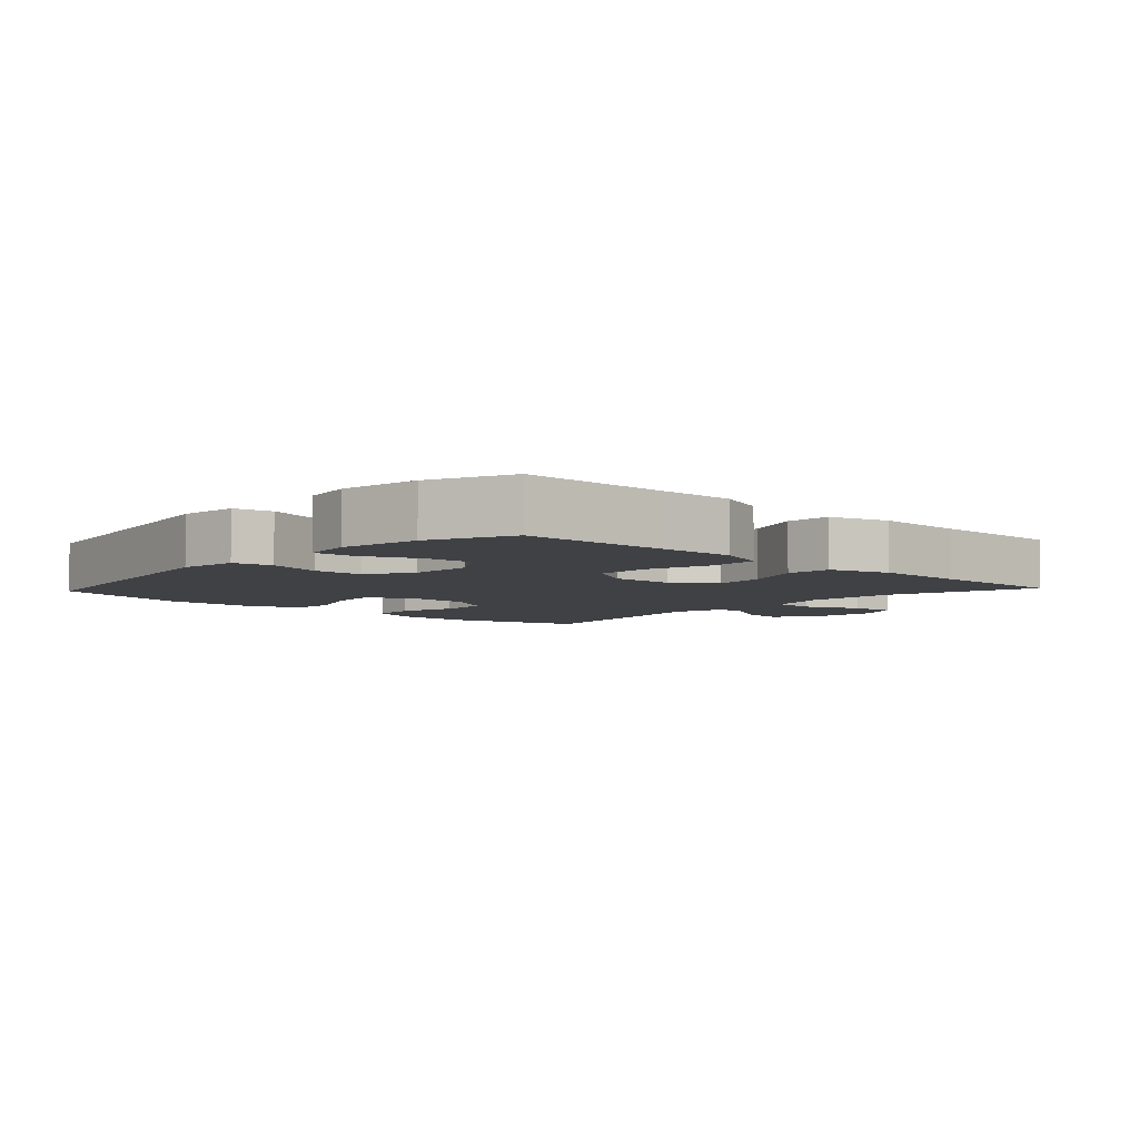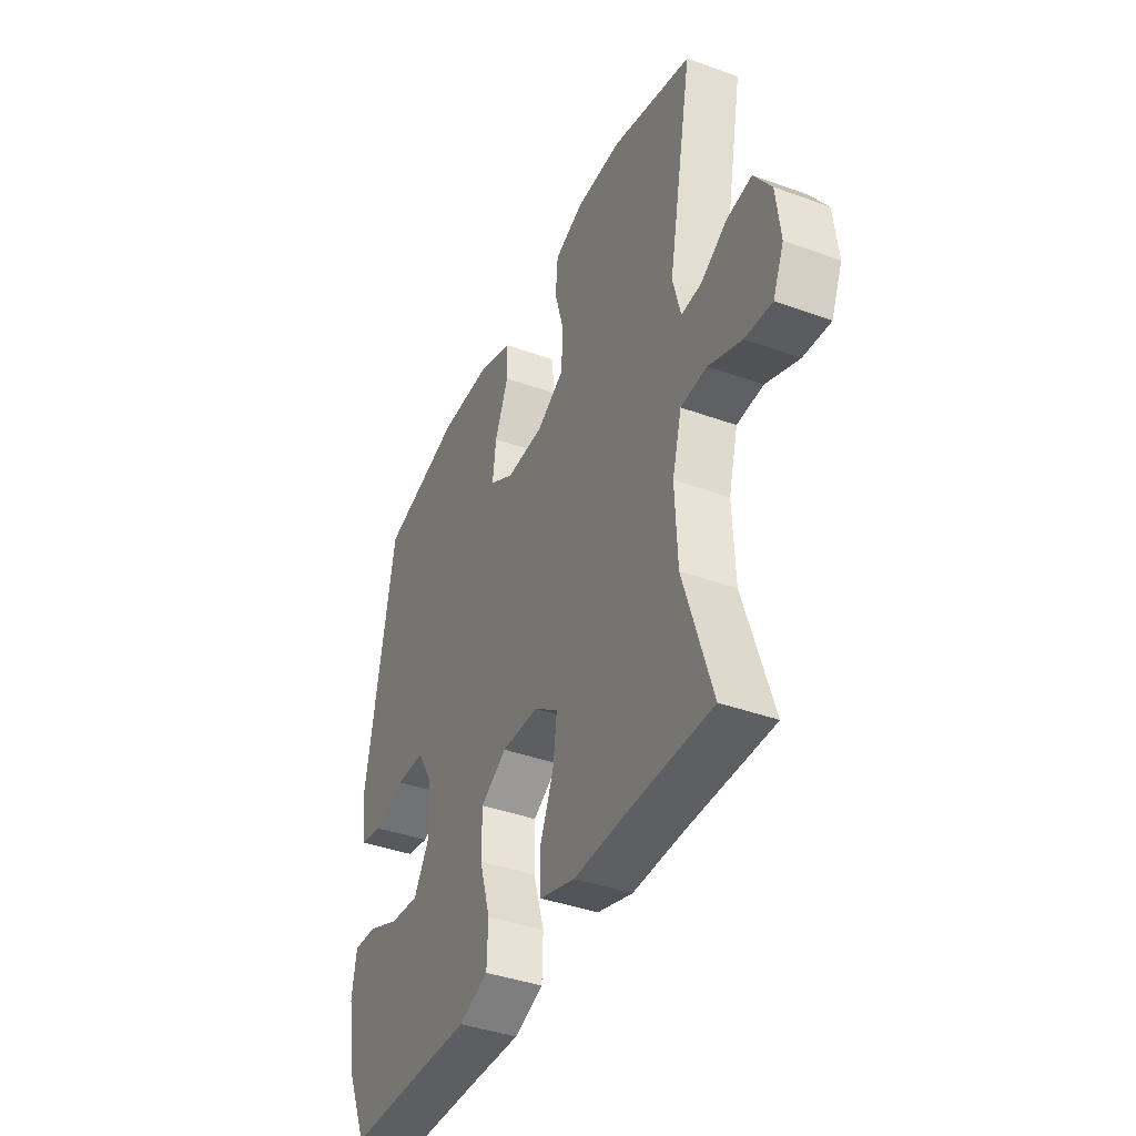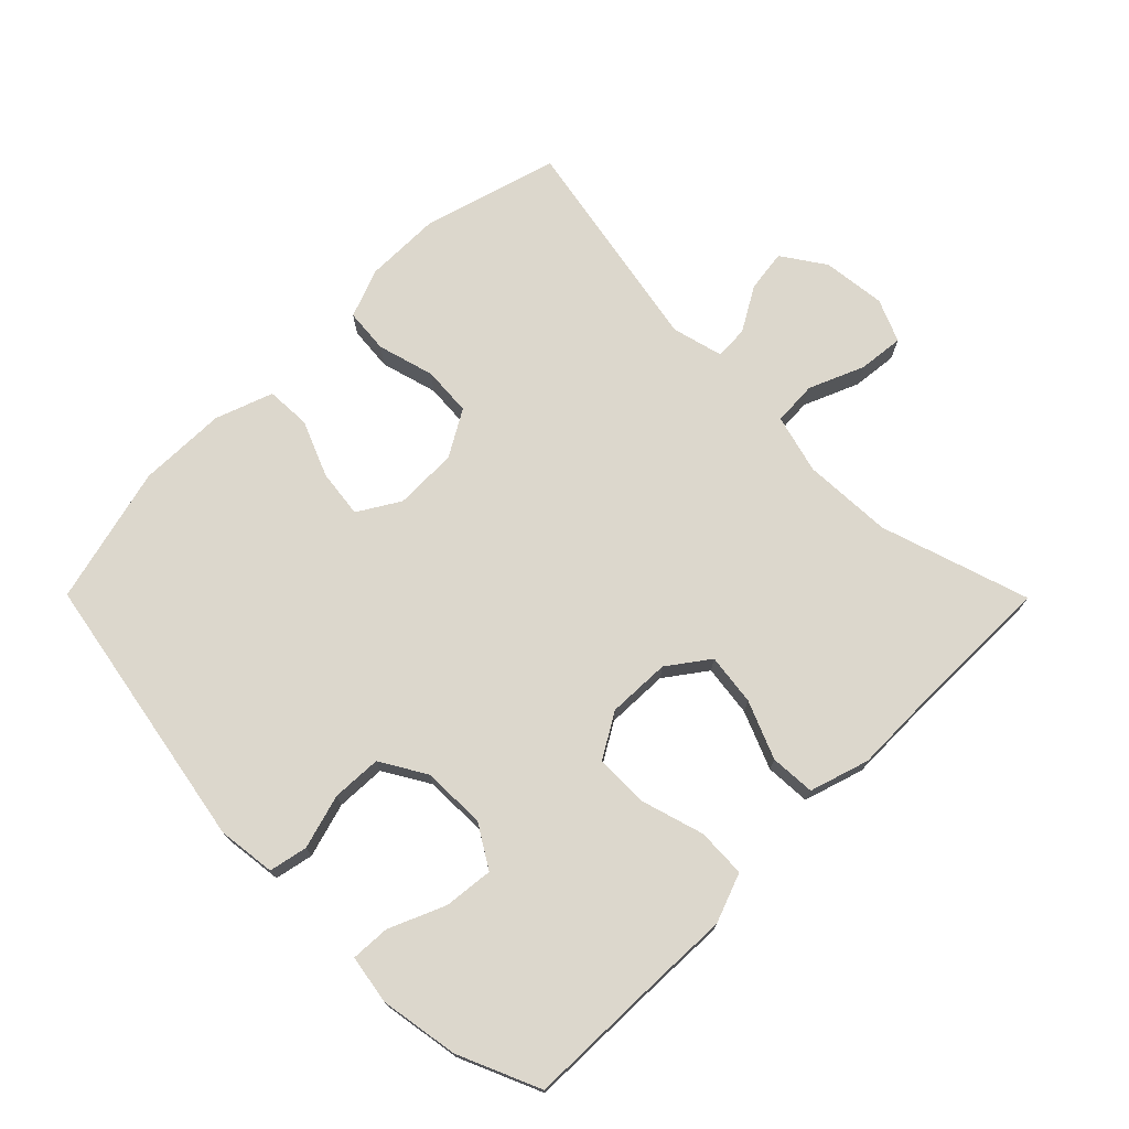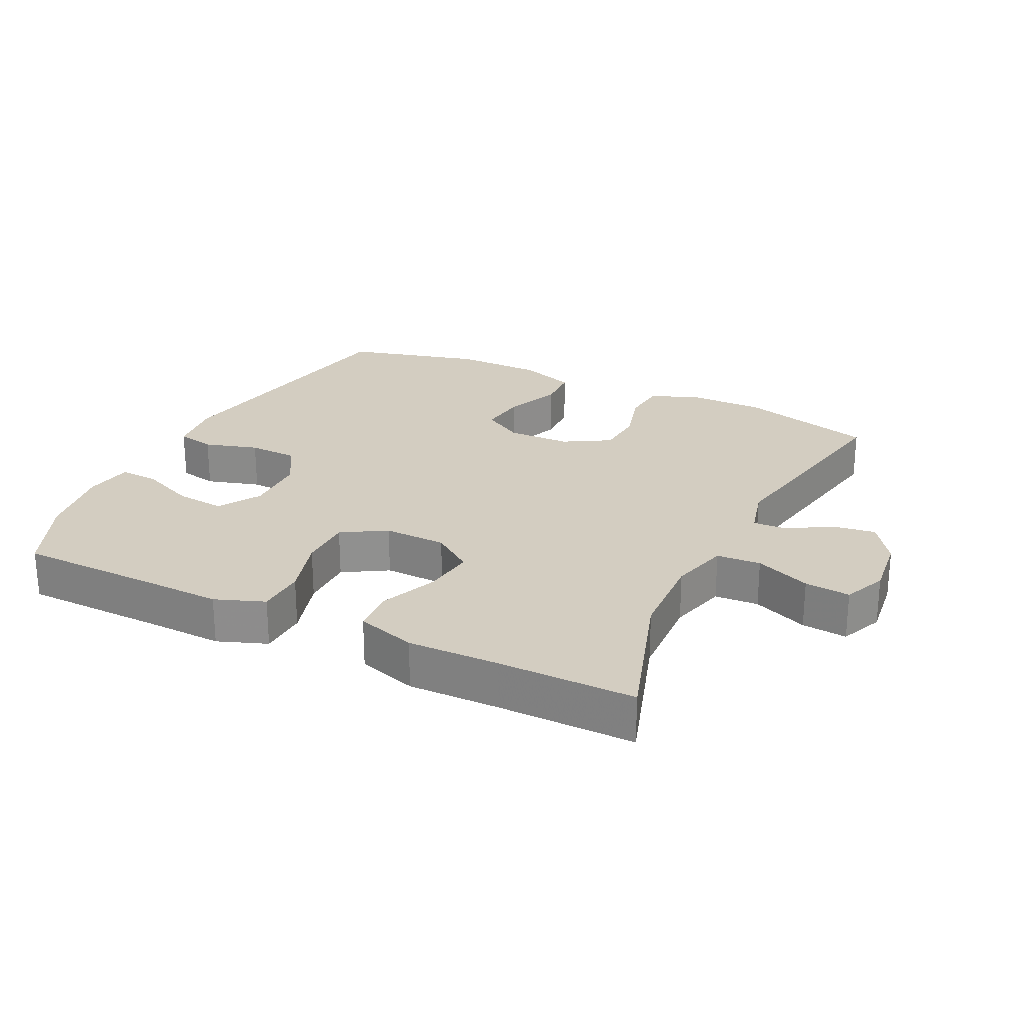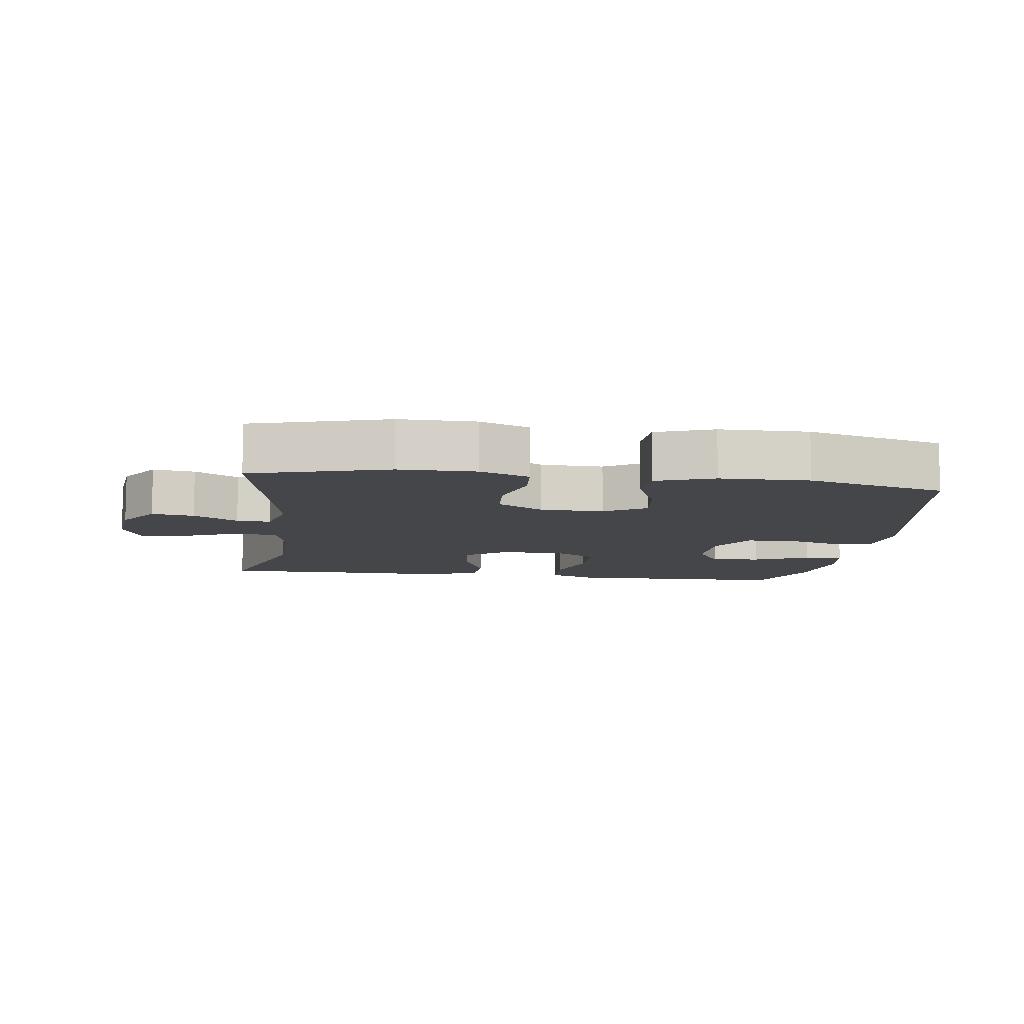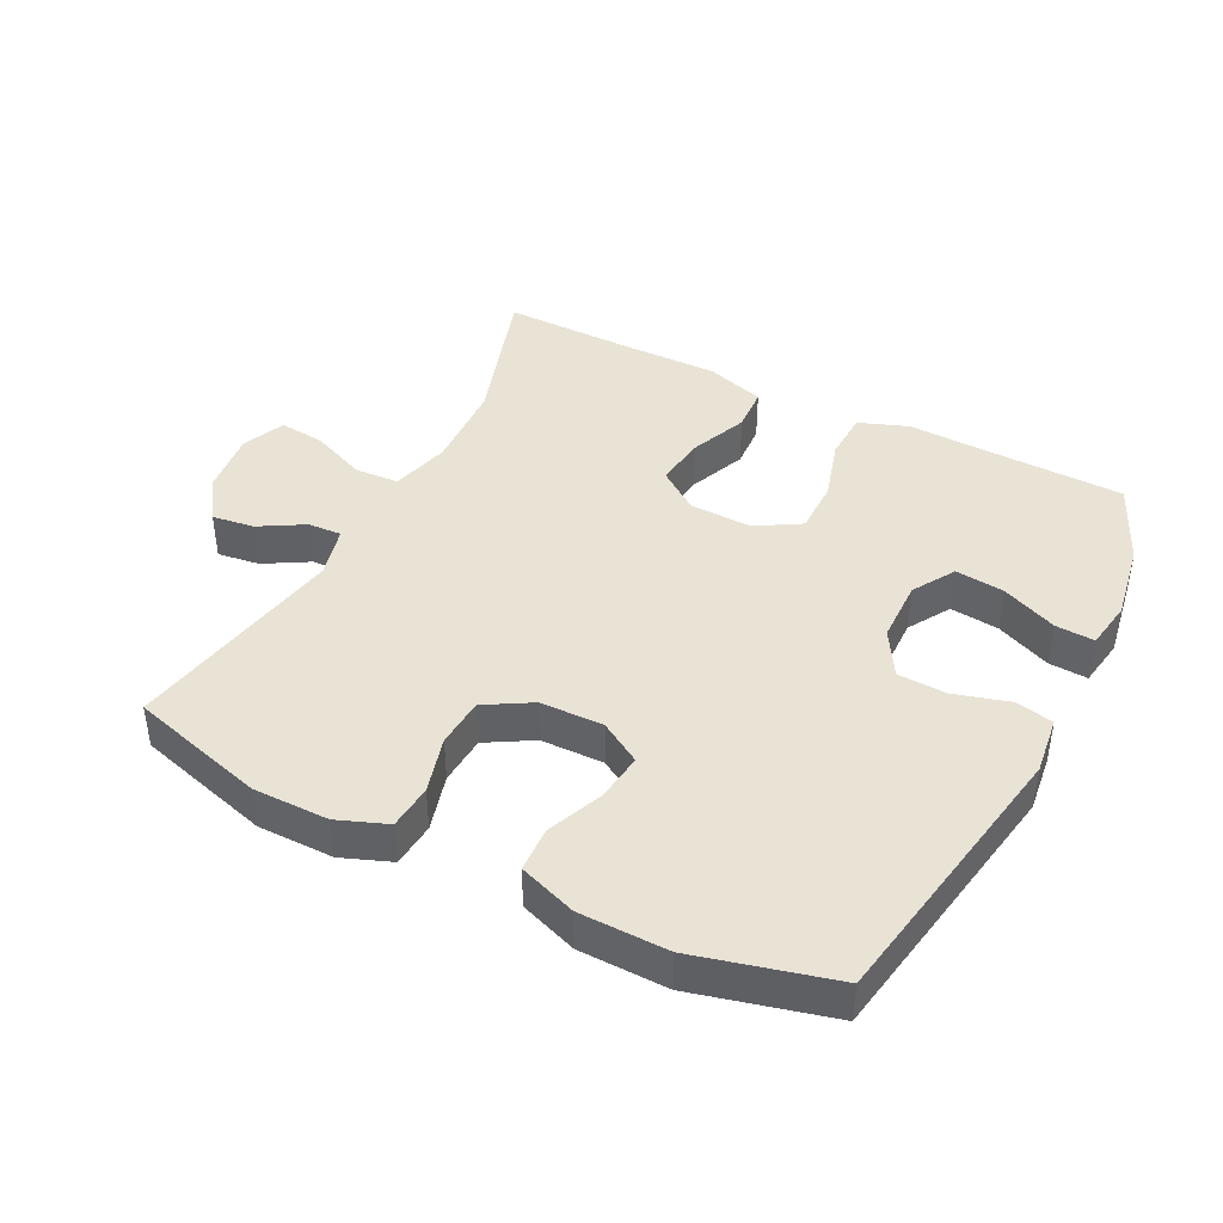
<metadata>
{"format":"obj","ext":"obj","renderer":"f3d","projection":"perspective","resolution":1024,"background":"white","views":[{"elev":-5.5,"azim":137.0,"up":"+Y"},{"elev":-40.1,"azim":-114.1,"up":"+Z"},{"elev":73.0,"azim":135.2,"up":"+Y"},{"elev":24.8,"azim":-154.1,"up":"+Y"},{"elev":-9.5,"azim":-7.8,"up":"+Y"},{"elev":42.2,"azim":27.0,"up":"+Y"}]}
</metadata>
<code>
v 0.5 0.07 0.5
v 0.574 0.07 0.077
v 0.563 0.07 -0.011
v 0.505 0.07 -0.023
v 0.423 0.07 0.001
v 0.348 0.07 -0.002
v 0.307 0.07 -0.071
v 0.305 0.07 -0.167
v 0.344 0.07 -0.231
v 0.419 0.07 -0.223
v 0.503 0.07 -0.187
v 0.562 0.07 -0.184
v 0.574 0.07 -0.258
v 0.554 0.07 -0.377
v 0.5 0.07 -0.5
v 0.283 0.07 -0.505
v 0.168 0.07 -0.509
v 0.093 0.07 -0.481
v 0.09 0.07 -0.407
v 0.118 0.07 -0.313
v 0.118 0.07 -0.231
v 0.051 0.07 -0.191
v -0.044 0.07 -0.194
v -0.106 0.07 -0.239
v -0.096 0.07 -0.317
v -0.06 0.07 -0.404
v -0.064 0.07 -0.472
v -0.154 0.07 -0.5
v -0.292 0.07 -0.498
v -0.5 0.07 -0.5
v -0.428 0.07 -0.275
v -0.422 0.07 -0.139
v -0.446 0.07 -0.05
v -0.513 0.07 -0.046
v -0.597 0.07 -0.081
v -0.666 0.07 -0.088
v -0.694 0.07 -0.023
v -0.683 0.07 0.073
v -0.639 0.07 0.138
v -0.575 0.07 0.129
v -0.508 0.07 0.09
v -0.457 0.07 0.087
v -0.437 0.07 0.165
v -0.5 0.07 0.5
v -0.294 0.07 0.558
v -0.179 0.07 0.558
v -0.104 0.07 0.529
v -0.098 0.07 0.461
v -0.122 0.07 0.375
v -0.117 0.07 0.3
v -0.047 0.07 0.259
v 0.049 0.07 0.257
v 0.112 0.07 0.295
v 0.103 0.07 0.368
v 0.068 0.07 0.453
v 0.071 0.07 0.521
v 0.158 0.07 0.552
v 0.292 0.07 0.554
v 0.5 0 0.5
v 0.574 0 0.077
v 0.563 0 -0.011
v 0.505 0 -0.023
v 0.423 0 0.001
v 0.348 0 -0.002
v 0.307 0 -0.071
v 0.305 0 -0.167
v 0.344 0 -0.231
v 0.419 0 -0.223
v 0.503 0 -0.187
v 0.562 0 -0.184
v 0.574 0 -0.258
v 0.554 0 -0.377
v 0.5 0 -0.5
v 0.283 0 -0.505
v 0.168 0 -0.509
v 0.093 0 -0.481
v 0.09 0 -0.407
v 0.118 0 -0.313
v 0.118 0 -0.231
v 0.051 0 -0.191
v -0.044 0 -0.194
v -0.106 0 -0.239
v -0.096 0 -0.317
v -0.06 0 -0.404
v -0.064 0 -0.472
v -0.154 0 -0.5
v -0.292 0 -0.498
v -0.5 0 -0.5
v -0.428 0 -0.275
v -0.422 0 -0.139
v -0.446 0 -0.05
v -0.513 0 -0.046
v -0.597 0 -0.081
v -0.666 0 -0.088
v -0.694 0 -0.023
v -0.683 0 0.073
v -0.639 0 0.138
v -0.575 0 0.129
v -0.508 0 0.09
v -0.457 0 0.087
v -0.437 0 0.165
v -0.5 0 0.5
v -0.294 0 0.558
v -0.179 0 0.558
v -0.104 0 0.529
v -0.098 0 0.461
v -0.122 0 0.375
v -0.117 0 0.3
v -0.047 0 0.259
v 0.049 0 0.257
v 0.112 0 0.295
v 0.103 0 0.368
v 0.068 0 0.453
v 0.071 0 0.521
v 0.158 0 0.552
v 0.292 0 0.554
f 3 4 5
f 2 3 5
f 1 2 5
f 58 1 5
f 57 58 5
f 56 57 5
f 55 56 5
f 54 55 5
f 53 54 5 6
f 52 53 6 7
f 51 52 7 8
f 50 51 8 9
f 47 48 49
f 46 47 49
f 45 46 49
f 44 45 49
f 43 44 49
f 42 43 49 50
f 39 40 41
f 38 39 41
f 37 38 41
f 36 37 41
f 35 36 41
f 34 35 41
f 33 34 41 42
f 32 33 42 50
f 29 30 31
f 29 31 32
f 28 29 32
f 27 28 32
f 26 27 32
f 25 26 32
f 24 25 32
f 23 24 32 50
f 18 19 20
f 17 18 20
f 16 17 20
f 16 20 21
f 14 15 16
f 13 14 16
f 12 13 16
f 11 12 16
f 10 11 16
f 9 10 16
f 9 16 21
f 50 9 21 22
f 22 23 50
f 63 62 61
f 63 61 60
f 63 60 59
f 63 59 116
f 63 116 115
f 63 115 114
f 63 114 113
f 63 113 112
f 64 63 112 111
f 65 64 111 110
f 66 65 110 109
f 67 66 109 108
f 107 106 105
f 107 105 104
f 107 104 103
f 107 103 102
f 107 102 101
f 108 107 101 100
f 99 98 97
f 99 97 96
f 99 96 95
f 99 95 94
f 99 94 93
f 99 93 92
f 100 99 92 91
f 108 100 91 90
f 89 88 87
f 90 89 87
f 90 87 86
f 90 86 85
f 90 85 84
f 90 84 83
f 90 83 82
f 108 90 82 81
f 78 77 76
f 78 76 75
f 78 75 74
f 79 78 74
f 74 73 72
f 74 72 71
f 74 71 70
f 74 70 69
f 74 69 68
f 74 68 67
f 79 74 67
f 80 79 67 108
f 108 81 80
f 1 59 60 2
f 2 60 61 3
f 3 61 62 4
f 4 62 63 5
f 5 63 64 6
f 6 64 65 7
f 7 65 66 8
f 8 66 67 9
f 9 67 68 10
f 10 68 69 11
f 11 69 70 12
f 12 70 71 13
f 13 71 72 14
f 14 72 73 15
f 15 73 74 16
f 16 74 75 17
f 17 75 76 18
f 18 76 77 19
f 19 77 78 20
f 20 78 79 21
f 21 79 80 22
f 22 80 81 23
f 23 81 82 24
f 24 82 83 25
f 25 83 84 26
f 26 84 85 27
f 27 85 86 28
f 28 86 87 29
f 29 87 88 30
f 30 88 89 31
f 31 89 90 32
f 32 90 91 33
f 33 91 92 34
f 34 92 93 35
f 35 93 94 36
f 36 94 95 37
f 37 95 96 38
f 38 96 97 39
f 39 97 98 40
f 40 98 99 41
f 41 99 100 42
f 42 100 101 43
f 43 101 102 44
f 44 102 103 45
f 45 103 104 46
f 46 104 105 47
f 47 105 106 48
f 48 106 107 49
f 49 107 108 50
f 50 108 109 51
f 51 109 110 52
f 52 110 111 53
f 53 111 112 54
f 54 112 113 55
f 55 113 114 56
f 56 114 115 57
f 57 115 116 58
f 58 116 59 1

</code>
